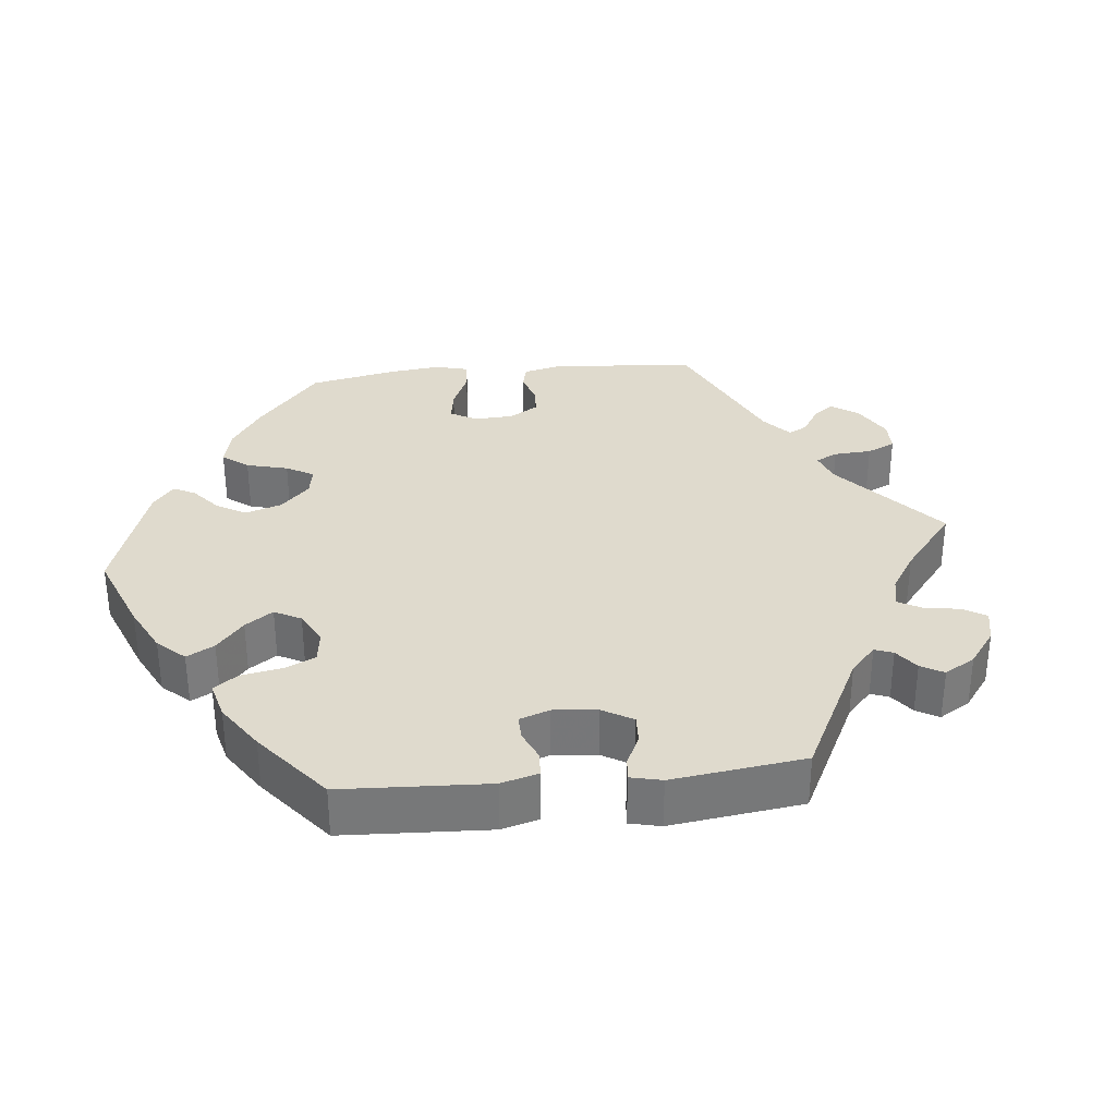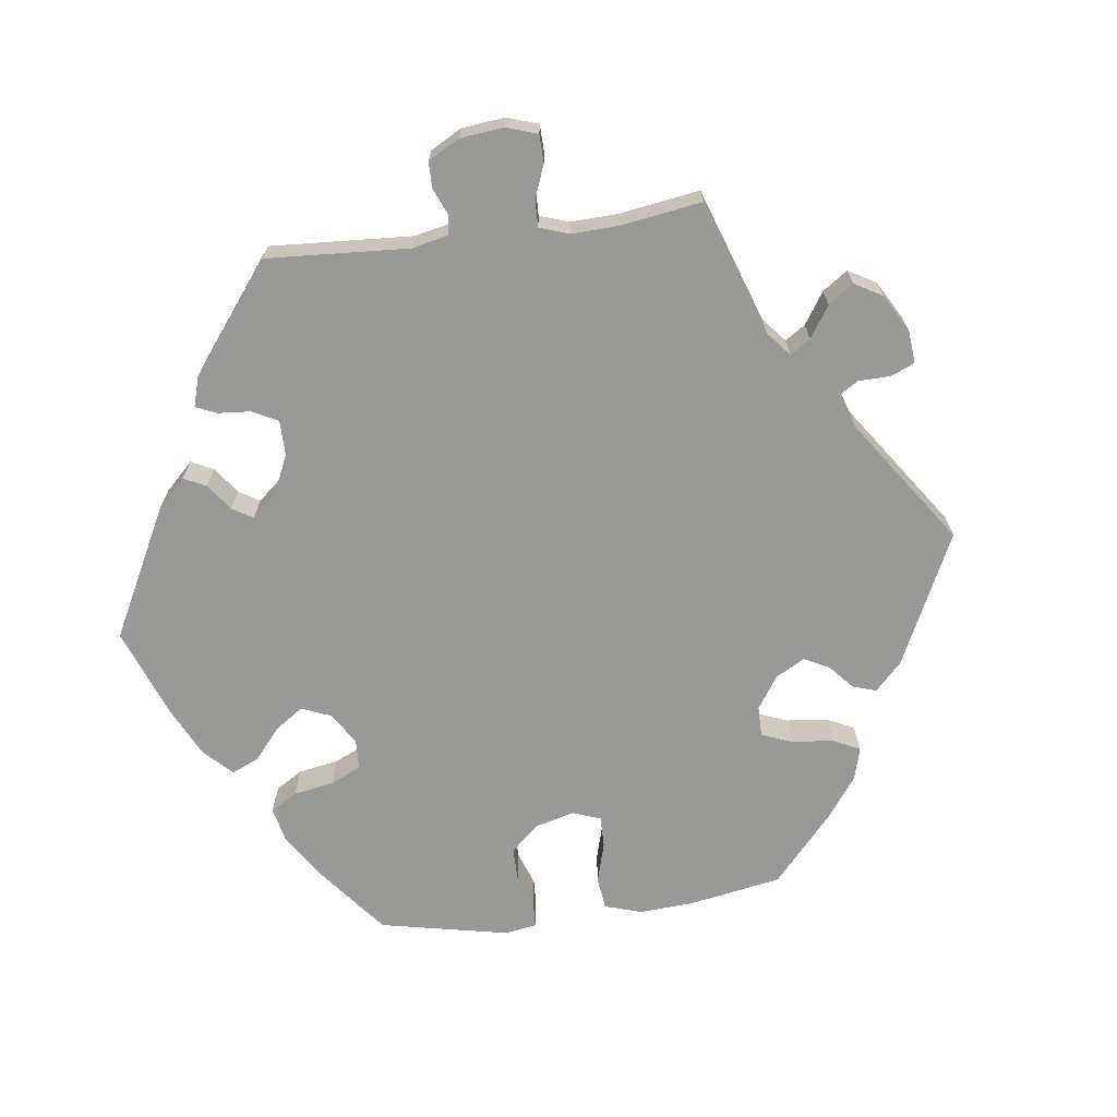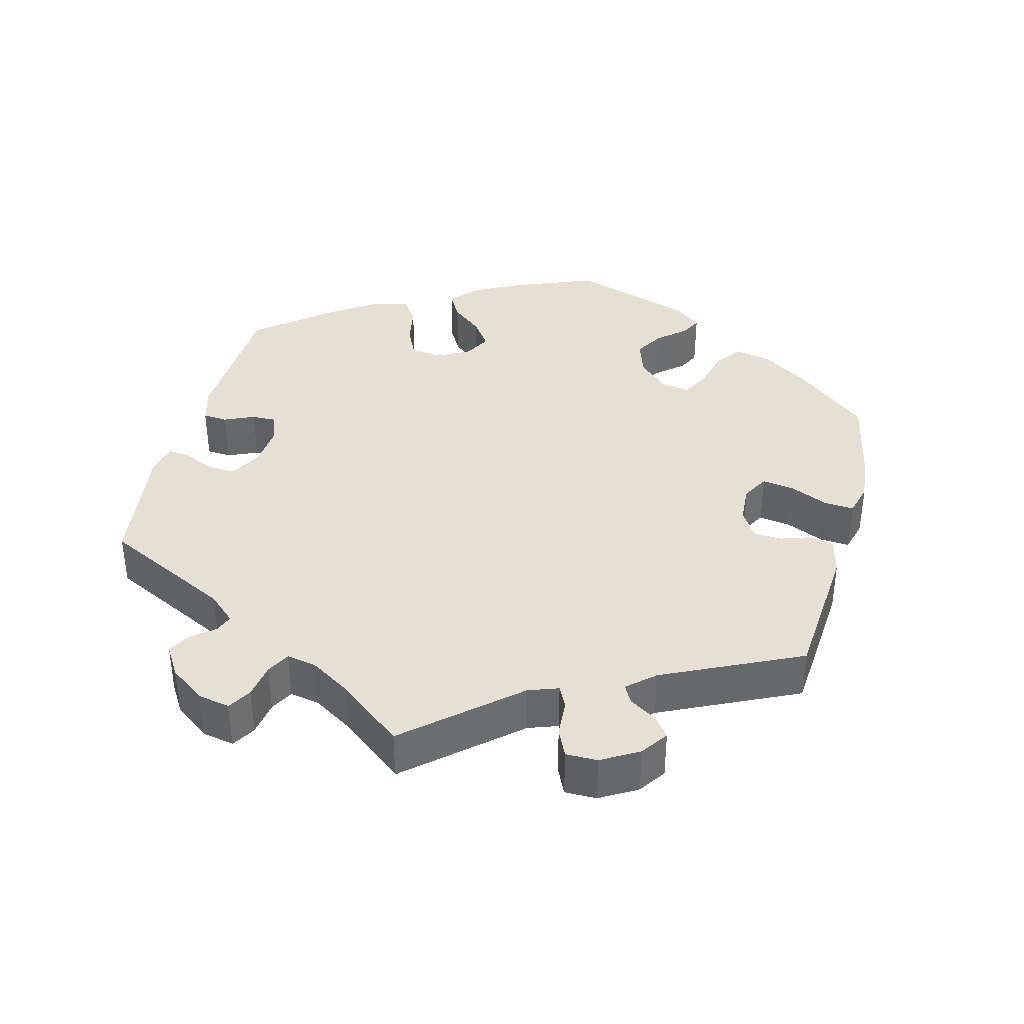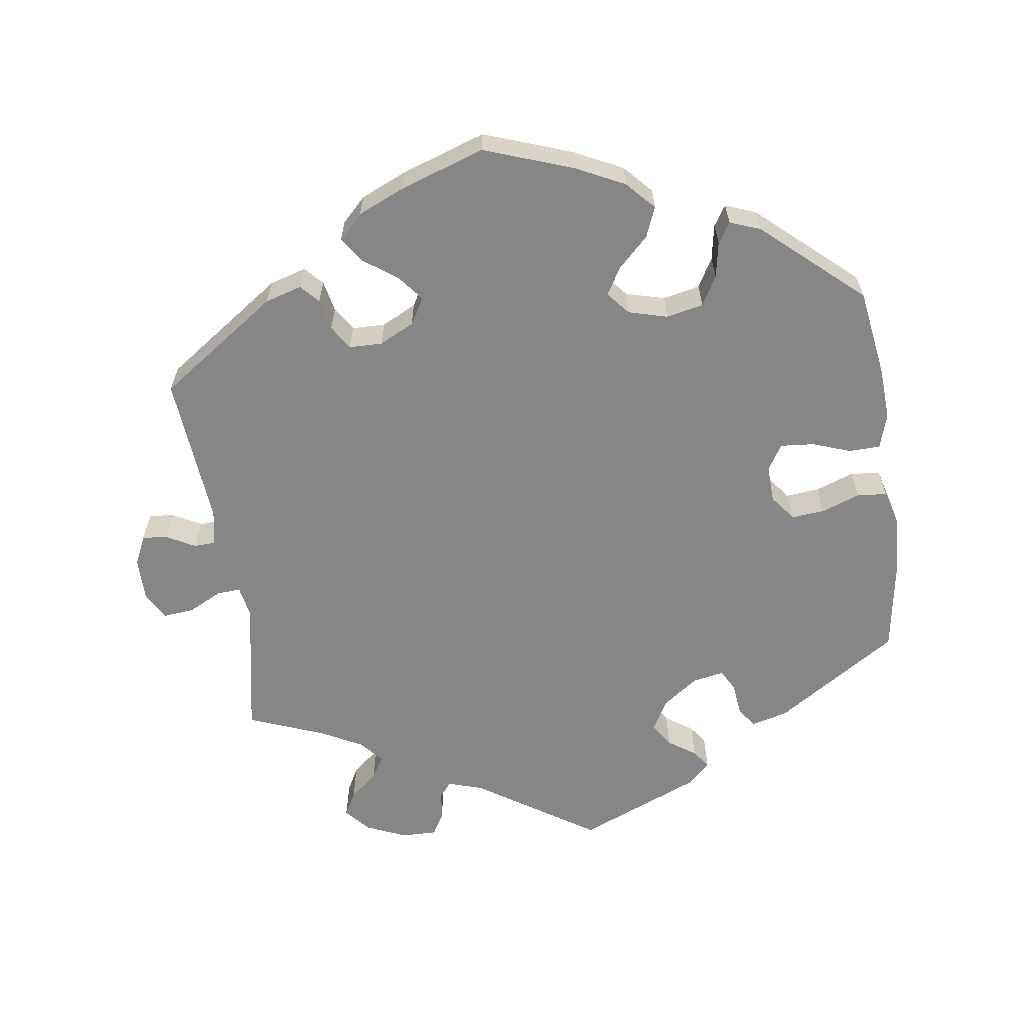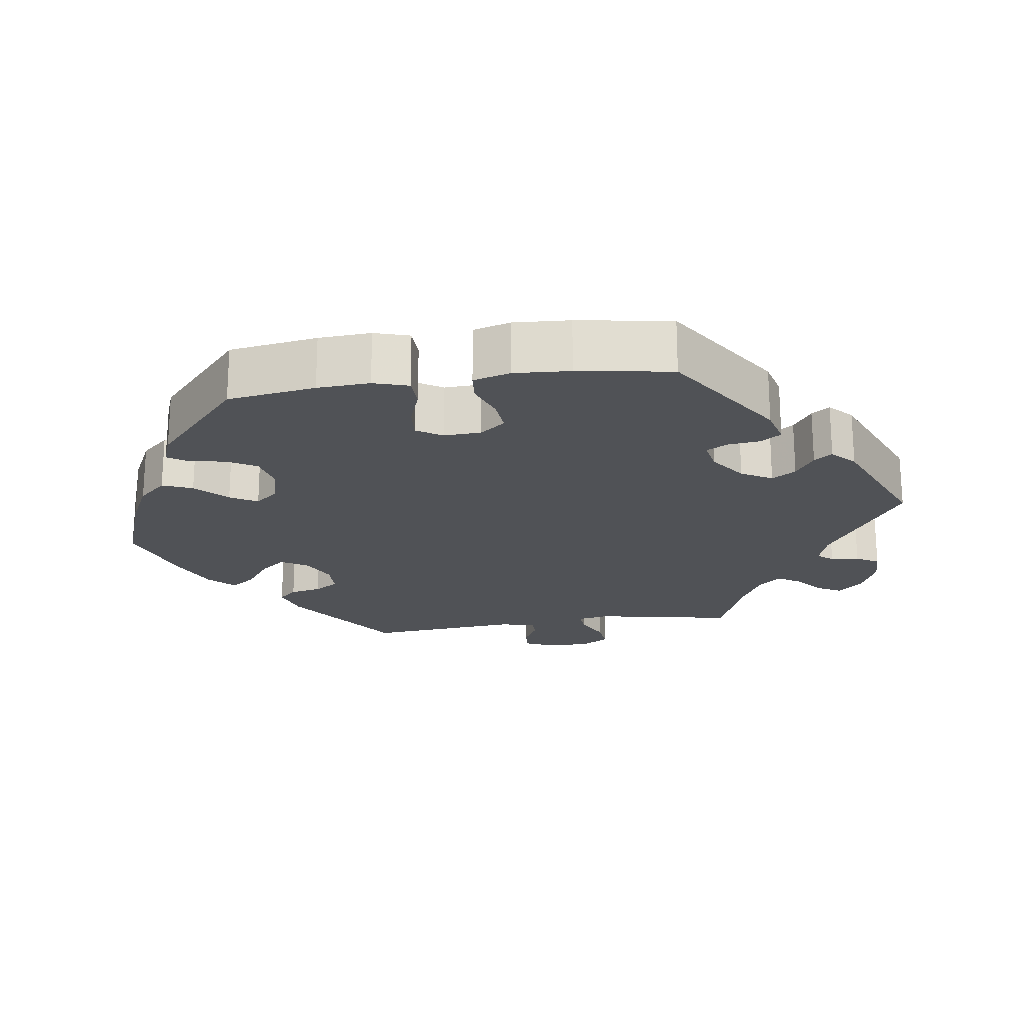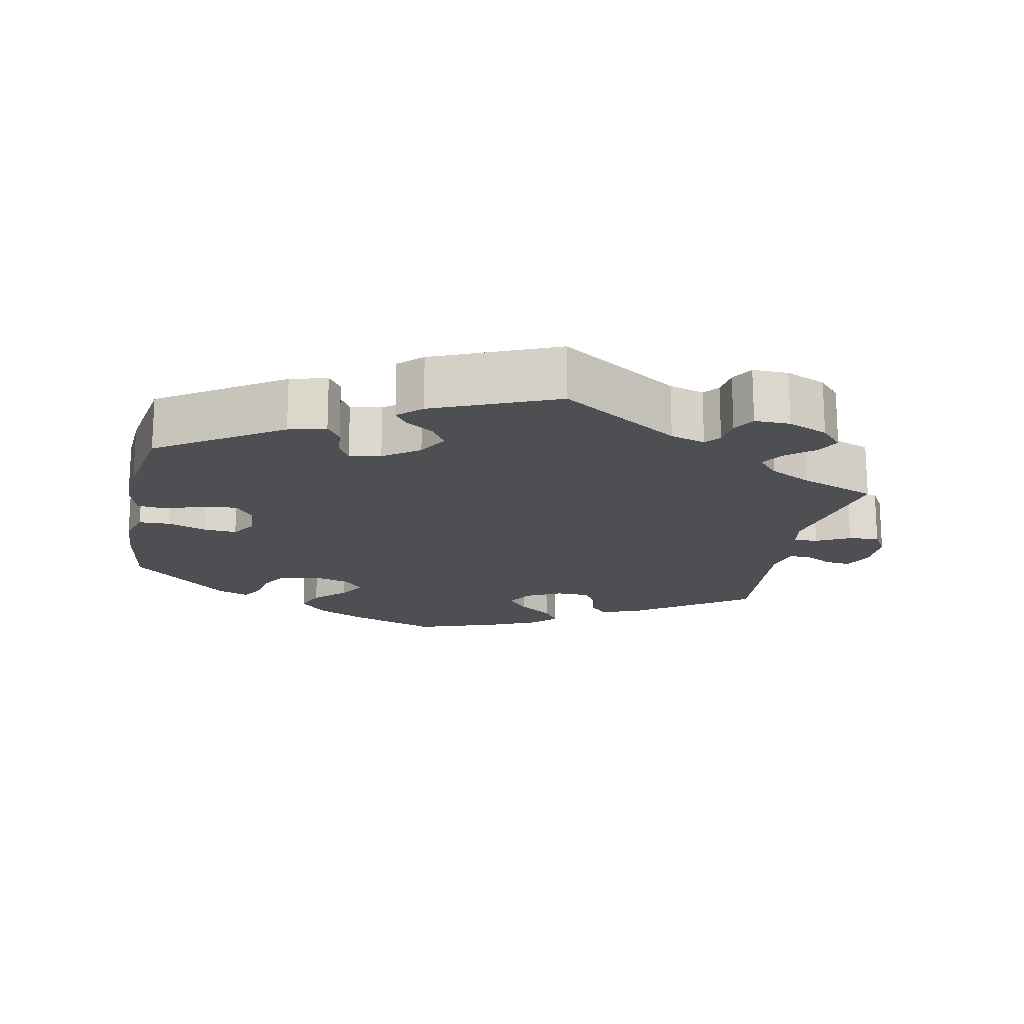
<metadata>
{"format":"obj","ext":"obj","renderer":"f3d","projection":"perspective","resolution":1024,"background":"white","views":[{"elev":32.9,"azim":-36.0,"up":"+Y"},{"elev":-68.8,"azim":37.4,"up":"+Y"},{"elev":38.2,"azim":74.3,"up":"+Y"},{"elev":-62.1,"azim":-171.7,"up":"+Y"},{"elev":-20.9,"azim":-81.6,"up":"+Y"},{"elev":-17.6,"azim":-11.2,"up":"+Y"}]}
</metadata>
<code>
v -0.332 0.07 0.398
v -0.281 0.07 0.411
v -0.262 0.07 0.383
v -0.257 0.07 0.338
v -0.241 0.07 0.309
v -0.198 0.07 0.317
v -0.149 0.07 0.352
v -0.125 0.07 0.394
v -0.146 0.07 0.427
v -0.184 0.07 0.453
v -0.202 0.07 0.478
v -0.17 0.07 0.508
v -0.001 0.07 0.578
v 0.163 0.07 0.47
v 0.211 0.07 0.455
v 0.228 0.07 0.476
v 0.233 0.07 0.515
v 0.251 0.07 0.546
v 0.3 0.07 0.545
v 0.355 0.07 0.521
v 0.385 0.07 0.487
v 0.367 0.07 0.454
v 0.329 0.07 0.423
v 0.31 0.07 0.392
v 0.338 0.07 0.36
v 0.395 0.07 0.33
v 0.5 0.07 0.289
v 0.463 0.07 0.097
v 0.471 0.07 0.054
v 0.504 0.07 0.056
v 0.55 0.07 0.079
v 0.592 0.07 0.083
v 0.614 0.07 0.045
v 0.614 0.07 -0.014
v 0.595 0.07 -0.055
v 0.56 0.07 -0.051
v 0.521 0.07 -0.03
v 0.492 0.07 -0.031
v 0.482 0.07 -0.08
v 0.5 0.07 -0.289
v 0.336 0.07 -0.402
v 0.285 0.07 -0.417
v 0.262 0.07 -0.392
v 0.253 0.07 -0.349
v 0.232 0.07 -0.316
v 0.186 0.07 -0.315
v 0.138 0.07 -0.339
v 0.117 0.07 -0.375
v 0.145 0.07 -0.41
v 0.192 0.07 -0.444
v 0.215 0.07 -0.478
v 0.182 0.07 -0.511
v 0.118 0.07 -0.539
v 0.001 0.07 -0.578
v -0.121 0.07 -0.534
v -0.188 0.07 -0.501
v -0.224 0.07 -0.462
v -0.207 0.07 -0.421
v -0.165 0.07 -0.38
v -0.143 0.07 -0.343
v -0.169 0.07 -0.312
v -0.223 0.07 -0.297
v -0.274 0.07 -0.308
v -0.297 0.07 -0.348
v -0.306 0.07 -0.397
v -0.324 0.07 -0.425
v -0.366 0.07 -0.409
v -0.501 0.07 -0.289
v -0.519 0.07 -0.168
v -0.523 0.07 -0.096
v -0.508 0.07 -0.048
v -0.465 0.07 -0.047
v -0.412 0.07 -0.066
v -0.366 0.07 -0.07
v -0.344 0.07 -0.035
v -0.346 0.07 0.016
v -0.373 0.07 0.051
v -0.419 0.07 0.047
v -0.472 0.07 0.028
v -0.513 0.07 0.032
v -0.527 0.07 0.083
v -0.522 0.07 0.16
v -0.501 0.07 0.289
v -0.332 0 0.398
v -0.281 0 0.411
v -0.262 0 0.383
v -0.257 0 0.338
v -0.241 0 0.309
v -0.198 0 0.317
v -0.149 0 0.352
v -0.125 0 0.394
v -0.146 0 0.427
v -0.184 0 0.453
v -0.202 0 0.478
v -0.17 0 0.508
v -0.001 0 0.578
v 0.163 0 0.47
v 0.211 0 0.455
v 0.228 0 0.476
v 0.233 0 0.515
v 0.251 0 0.546
v 0.3 0 0.545
v 0.355 0 0.521
v 0.385 0 0.487
v 0.367 0 0.454
v 0.329 0 0.423
v 0.31 0 0.392
v 0.338 0 0.36
v 0.395 0 0.33
v 0.5 0 0.289
v 0.463 0 0.097
v 0.471 0 0.054
v 0.504 0 0.056
v 0.55 0 0.079
v 0.592 0 0.083
v 0.614 0 0.045
v 0.614 0 -0.014
v 0.595 0 -0.055
v 0.56 0 -0.051
v 0.521 0 -0.03
v 0.492 0 -0.031
v 0.482 0 -0.08
v 0.5 0 -0.289
v 0.336 0 -0.402
v 0.285 0 -0.417
v 0.262 0 -0.392
v 0.253 0 -0.349
v 0.232 0 -0.316
v 0.186 0 -0.315
v 0.138 0 -0.339
v 0.117 0 -0.375
v 0.145 0 -0.41
v 0.192 0 -0.444
v 0.215 0 -0.478
v 0.182 0 -0.511
v 0.118 0 -0.539
v 0.001 0 -0.578
v -0.121 0 -0.534
v -0.188 0 -0.501
v -0.224 0 -0.462
v -0.207 0 -0.421
v -0.165 0 -0.38
v -0.143 0 -0.343
v -0.169 0 -0.312
v -0.223 0 -0.297
v -0.274 0 -0.308
v -0.297 0 -0.348
v -0.306 0 -0.397
v -0.324 0 -0.425
v -0.366 0 -0.409
v -0.501 0 -0.289
v -0.519 0 -0.168
v -0.523 0 -0.096
v -0.508 0 -0.048
v -0.465 0 -0.047
v -0.412 0 -0.066
v -0.366 0 -0.07
v -0.344 0 -0.035
v -0.346 0 0.016
v -0.373 0 0.051
v -0.419 0 0.047
v -0.472 0 0.028
v -0.513 0 0.032
v -0.527 0 0.083
v -0.522 0 0.16
v -0.501 0 0.289
f 78 79 80 81
f 77 78 81 82
f 70 71 72 73
f 70 73 74
f 69 70 74
f 68 69 74
f 67 68 74 75
f 64 65 66 67
f 63 64 67 75
f 56 57 58 59
f 56 59 60
f 55 56 60
f 54 55 60
f 53 54 60
f 52 53 60 61
f 49 50 51 52
f 48 49 52 61
f 41 42 43 44
f 39 40 41 44
f 38 39 44 45
f 34 35 36 37
f 34 37 38
f 33 34 38
f 30 31 32 33
f 29 30 33 38
f 26 27 28
f 25 26 28 29
f 24 25 29 38
f 20 21 22 23
f 20 23 24
f 19 20 24
f 16 17 18 19
f 15 16 19 24
f 14 15 24 38
f 9 10 11 12
f 8 9 12 13
f 7 8 13 14
f 1 2 3 4
f 1 4 5
f 77 82 83 1
f 62 63 75 76
f 48 61 62 76
f 47 48 76 77
f 46 47 77 1
f 6 7 14 38
f 5 6 38 45
f 1 5 45 46
f 164 163 162 161
f 165 164 161 160
f 156 155 154 153
f 157 156 153
f 157 153 152
f 157 152 151
f 158 157 151 150
f 150 149 148 147
f 158 150 147 146
f 142 141 140 139
f 143 142 139
f 143 139 138
f 143 138 137
f 143 137 136
f 144 143 136 135
f 135 134 133 132
f 144 135 132 131
f 127 126 125 124
f 127 124 123 122
f 128 127 122 121
f 120 119 118 117
f 121 120 117
f 121 117 116
f 116 115 114 113
f 121 116 113 112
f 111 110 109
f 112 111 109 108
f 121 112 108 107
f 106 105 104 103
f 107 106 103
f 107 103 102
f 102 101 100 99
f 107 102 99 98
f 121 107 98 97
f 95 94 93 92
f 96 95 92 91
f 97 96 91 90
f 87 86 85 84
f 88 87 84
f 84 166 165 160
f 159 158 146 145
f 159 145 144 131
f 160 159 131 130
f 84 160 130 129
f 121 97 90 89
f 128 121 89 88
f 129 128 88 84
f 1 84 85 2
f 2 85 86 3
f 3 86 87 4
f 4 87 88 5
f 5 88 89 6
f 6 89 90 7
f 7 90 91 8
f 8 91 92 9
f 9 92 93 10
f 10 93 94 11
f 11 94 95 12
f 12 95 96 13
f 13 96 97 14
f 14 97 98 15
f 15 98 99 16
f 16 99 100 17
f 17 100 101 18
f 18 101 102 19
f 19 102 103 20
f 20 103 104 21
f 21 104 105 22
f 22 105 106 23
f 23 106 107 24
f 24 107 108 25
f 25 108 109 26
f 26 109 110 27
f 27 110 111 28
f 28 111 112 29
f 29 112 113 30
f 30 113 114 31
f 31 114 115 32
f 32 115 116 33
f 33 116 117 34
f 34 117 118 35
f 35 118 119 36
f 36 119 120 37
f 37 120 121 38
f 38 121 122 39
f 39 122 123 40
f 40 123 124 41
f 41 124 125 42
f 42 125 126 43
f 43 126 127 44
f 44 127 128 45
f 45 128 129 46
f 46 129 130 47
f 47 130 131 48
f 48 131 132 49
f 49 132 133 50
f 50 133 134 51
f 51 134 135 52
f 52 135 136 53
f 53 136 137 54
f 54 137 138 55
f 55 138 139 56
f 56 139 140 57
f 57 140 141 58
f 58 141 142 59
f 59 142 143 60
f 60 143 144 61
f 61 144 145 62
f 62 145 146 63
f 63 146 147 64
f 64 147 148 65
f 65 148 149 66
f 66 149 150 67
f 67 150 151 68
f 68 151 152 69
f 69 152 153 70
f 70 153 154 71
f 71 154 155 72
f 72 155 156 73
f 73 156 157 74
f 74 157 158 75
f 75 158 159 76
f 76 159 160 77
f 77 160 161 78
f 78 161 162 79
f 79 162 163 80
f 80 163 164 81
f 81 164 165 82
f 82 165 166 83
f 83 166 84 1

</code>
